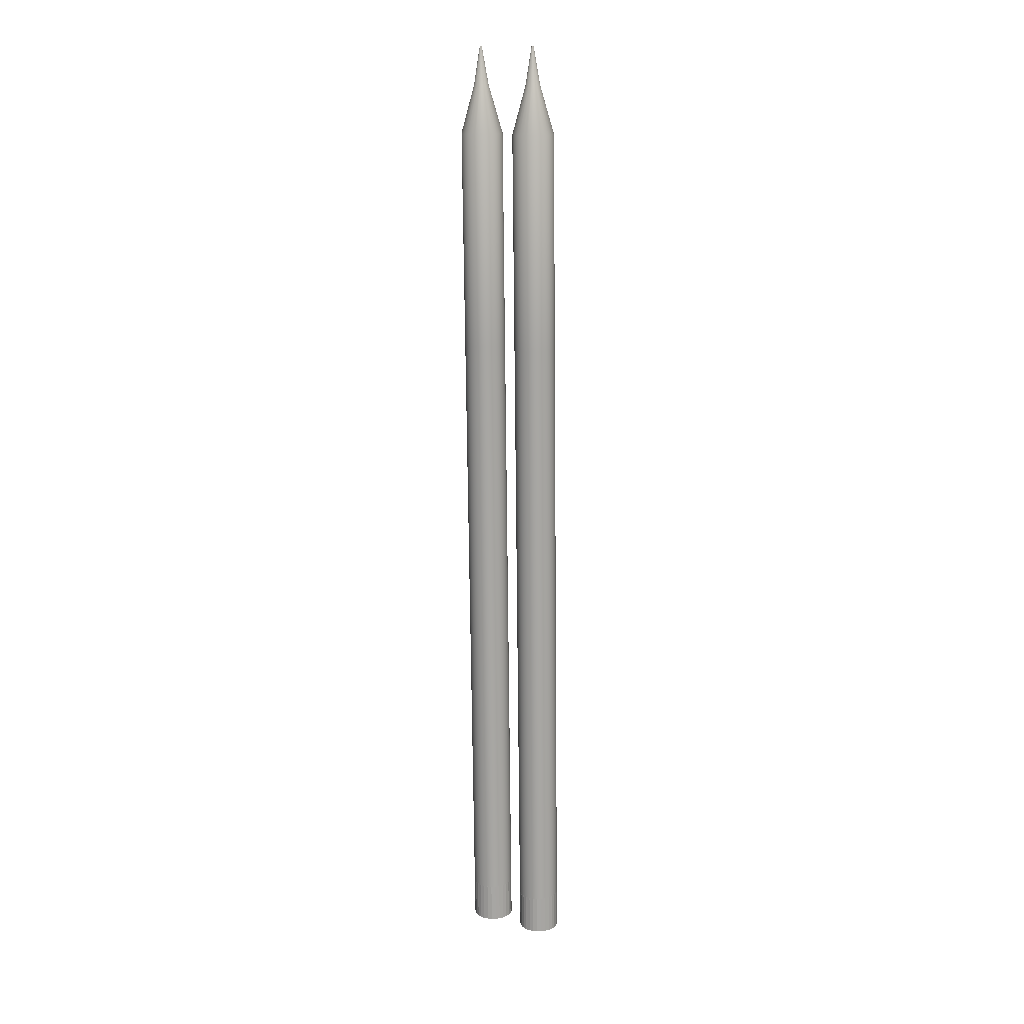
<metadata>
{"format":"obj","ext":"obj","renderer":"f3d","projection":"perspective","resolution":1024,"background":"white","views":[{"elev":14.5,"azim":21.2,"up":"+Z"}]}
</metadata>
<code>
v  -4.827 6.916 48.89
v  -4.84 6.822 48.89
v  -4.82 6.821 48.89
v  -4.8 6.825 48.89
v  -4.781 6.833 48.89
v  -4.764 6.845 48.89
v  -4.75 6.86 48.89
v  -4.74 6.878 48.89
v  -4.734 6.897 48.89
v  -4.732 6.918 48.89
v  -4.734 6.938 48.89
v  -4.741 6.957 48.89
v  -4.752 6.974 48.89
v  -4.767 6.989 48.89
v  -4.784 7 48.89
v  -4.803 7.007 48.89
v  -4.823 7.01 48.89
v  -4.844 7.009 48.89
v  -4.863 7.003 48.89
v  -4.881 6.993 48.89
v  -4.896 6.98 48.89
v  -4.909 6.963 48.89
v  -4.917 6.944 48.89
v  -4.921 6.924 48.89
v  -4.92 6.904 48.89
v  -4.916 6.884 48.89
v  -4.907 6.866 48.89
v  -4.894 6.849 48.89
v  -4.878 6.837 48.89
v  -4.86 6.827 48.89
v  -5.084 5.888 23.1
v  -4.698 5.875 23.1
v  -4.698 5.344 41.57
v  -5.084 5.359 41.57
v  -4.319 5.944 23.1
v  -4.319 5.414 41.58
v  -3.962 6.093 23.11
v  -3.962 5.563 41.58
v  -3.647 6.315 23.11
v  -3.647 5.785 41.59
v  -3.386 6.6 23.12
v  -3.386 6.07 41.59
v  -3.193 6.934 23.13
v  -3.193 6.404 41.6
v  -3.077 7.302 23.14
v  -3.077 6.772 41.61
v  -3.042 7.686 23.15
v  -3.042 7.156 41.63
v  -3.09 8.069 23.16
v  -3.09 7.539 41.64
v  -3.22 8.432 23.17
v  -3.22 7.902 41.65
v  -3.425 8.759 23.18
v  -3.425 8.229 41.66
v  -3.695 9.035 23.19
v  -3.695 8.505 41.66
v  -4.019 9.245 23.2
v  -4.019 8.715 41.67
v  -4.38 9.382 23.2
v  -4.38 8.852 41.67
v  -4.762 9.438 23.2
v  -4.762 8.908 41.68
v  -5.147 9.41 23.2
v  -5.147 8.88 41.68
v  -5.517 9.3 23.2
v  -5.517 8.77 41.67
v  -5.854 9.113 23.19
v  -5.854 8.583 41.67
v  -6.144 8.858 23.19
v  -6.144 8.328 41.66
v  -6.372 8.547 23.18
v  -6.372 8.017 41.65
v  -6.528 8.194 23.17
v  -6.528 7.664 41.64
v  -6.604 7.816 23.16
v  -6.604 7.286 41.63
v  -6.598 7.43 23.15
v  -6.598 6.9 41.62
v  -6.508 7.055 23.13
v  -6.508 6.524 41.61
v  -6.34 6.707 23.12
v  -6.34 6.177 41.6
v  -6.101 6.404 23.12
v  -6.101 5.874 41.59
v  -5.802 6.16 23.11
v  -5.802 5.63 41.58
v  -5.458 5.985 23.1
v  -5.458 5.455 41.58
v  -4.698 7.495 -33.39
v  -5.084 7.51 -33.39
v  -4.319 7.565 -33.39
v  -3.962 7.714 -33.38
v  -3.647 7.936 -33.38
v  -3.386 8.221 -33.37
v  -3.193 8.555 -33.36
v  -3.077 8.923 -33.35
v  -3.042 9.307 -33.34
v  -3.09 9.69 -33.33
v  -3.22 10.05 -33.32
v  -3.425 10.38 -33.31
v  -3.695 10.66 -33.3
v  -4.019 10.87 -33.29
v  -4.38 11 -33.29
v  -4.762 11.06 -33.29
v  -5.147 11.03 -33.29
v  -5.517 10.92 -33.29
v  -5.854 10.73 -33.3
v  -6.144 10.48 -33.3
v  -6.372 10.17 -33.31
v  -6.528 9.815 -33.32
v  -6.604 9.437 -33.33
v  -6.598 9.051 -33.34
v  -6.508 8.676 -33.36
v  -6.34 8.328 -33.37
v  -6.101 8.025 -33.37
v  -5.802 7.781 -33.38
v  -5.458 7.606 -33.39
v  -4.827 9.275 -33.34
v  -5.084 7.41 -29.92
v  -4.698 7.396 -29.92
v  -4.698 6.405 4.628
v  -5.084 6.419 4.628
v  -4.782 6.381 45.68
v  -4.917 6.386 45.68
v  -4.319 7.465 -29.91
v  -4.319 6.474 4.63
v  -4.648 6.406 45.68
v  -3.962 7.614 -29.91
v  -3.962 6.623 4.634
v  -4.523 6.458 45.68
v  -3.647 7.836 -29.9
v  -3.647 6.845 4.64
v  -4.412 6.536 45.68
v  -3.386 8.121 -29.9
v  -3.386 7.13 4.649
v  -4.32 6.637 45.68
v  -3.193 8.455 -29.89
v  -3.193 7.464 4.658
v  -4.252 6.754 45.69
v  -3.077 8.823 -29.88
v  -3.077 7.832 4.669
v  -4.211 6.883 45.69
v  -3.042 9.207 -29.86
v  -3.042 8.216 4.68
v  -4.199 7.019 45.69
v  -3.09 9.59 -29.85
v  -3.09 8.599 4.691
v  -4.216 7.153 45.7
v  -3.22 9.954 -29.84
v  -3.22 8.962 4.701
v  -4.261 7.281 45.7
v  -3.425 10.28 -29.83
v  -3.425 9.289 4.711
v  -4.333 7.396 45.7
v  -3.695 10.56 -29.83
v  -3.695 9.565 4.718
v  -4.429 7.493 45.71
v  -4.019 10.77 -29.82
v  -4.019 9.776 4.724
v  -4.542 7.567 45.71
v  -4.38 10.9 -29.82
v  -4.38 9.912 4.729
v  -4.669 7.615 45.71
v  -4.762 10.96 -29.81
v  -4.762 9.968 4.73
v  -4.804 7.635 45.71
v  -5.147 10.93 -29.82
v  -5.147 9.94 4.729
v  -4.939 7.625 45.71
v  -5.517 10.82 -29.82
v  -5.517 9.83 4.726
v  -5.069 7.586 45.71
v  -5.854 10.63 -29.82
v  -5.854 9.643 4.721
v  -5.188 7.521 45.71
v  -6.144 10.38 -29.83
v  -6.144 9.388 4.713
v  -5.29 7.431 45.71
v  -6.372 10.07 -29.84
v  -6.372 9.077 4.705
v  -5.37 7.322 45.7
v  -6.528 9.715 -29.85
v  -6.528 8.724 4.694
v  -5.425 7.197 45.7
v  -6.604 9.337 -29.86
v  -6.604 8.346 4.684
v  -5.452 7.064 45.69
v  -6.598 8.951 -29.87
v  -6.598 7.96 4.672
v  -5.449 6.929 45.69
v  -6.508 8.576 -29.88
v  -6.508 7.585 4.662
v  -5.418 6.797 45.69
v  -6.34 8.229 -29.89
v  -6.34 7.237 4.652
v  -5.359 6.674 45.68
v  -6.101 7.926 -29.9
v  -6.101 6.934 4.643
v  -5.275 6.568 45.68
v  -5.802 7.681 -29.91
v  -5.802 6.69 4.636
v  -5.17 6.482 45.68
v  -5.458 7.506 -29.91
v  -5.458 6.515 4.631
v  -5.049 6.42 45.68
v  -5.084 7.425 -30.44
v  -4.698 7.411 -30.44
v  -5.458 7.521 -30.43
v  -5.802 7.696 -30.43
v  -6.101 7.941 -30.42
v  -6.34 8.244 -30.41
v  -6.508 8.591 -30.4
v  -6.598 8.966 -30.39
v  -6.604 9.352 -30.38
v  -6.528 9.73 -30.37
v  -6.372 10.08 -30.36
v  -6.144 10.39 -30.35
v  -5.854 10.65 -30.34
v  -5.517 10.84 -30.34
v  -5.147 10.95 -30.34
v  -4.762 10.97 -30.33
v  -4.38 10.92 -30.34
v  -4.019 10.78 -30.34
v  -3.695 10.57 -30.35
v  -3.425 10.3 -30.35
v  -3.22 9.969 -30.36
v  -3.09 9.605 -30.37
v  -3.042 9.222 -30.38
v  -3.077 8.838 -30.4
v  -3.193 8.47 -30.41
v  -3.386 8.136 -30.42
v  -3.647 7.851 -30.42
v  -3.962 7.629 -30.43
v  -4.319 7.48 -30.43
g ChamferCyl001
f 1 2 3
f 1 3 4
f 1 4 5
f 1 5 6
f 1 6 7
f 1 7 8
f 1 8 9
f 1 9 10
f 1 10 11
f 1 11 12
f 1 12 13
f 1 13 14
f 1 14 15
f 1 15 16
f 1 16 17
f 1 17 18
f 1 18 19
f 1 19 20
f 1 20 21
f 1 21 22
f 1 22 23
f 1 23 24
f 1 24 25
f 1 25 26
f 1 26 27
f 1 27 28
f 1 28 29
f 1 29 30
f 1 30 2
f 3 3 2 2
f 4 4 3 3
f 5 5 4 4
f 6 6 5 5
f 7 7 6 6
f 8 8 7 7
f 9 9 8 8
f 10 10 9 9
f 11 11 10 10
f 12 12 11 11
f 13 13 12 12
f 14 14 13 13
f 15 15 14 14
f 16 16 15 15
f 17 17 16 16
f 18 18 17 17
f 19 19 18 18
f 20 20 19 19
f 21 21 20 20
f 22 22 21 21
f 23 23 22 22
f 24 24 23 23
f 25 25 24 24
f 26 26 25 25
f 27 27 26 26
f 28 28 27 27
f 29 29 28 28
f 30 30 29 29
f 2 2 30 30
f 31 32 33 34
f 32 35 36 33
f 35 37 38 36
f 37 39 40 38
f 39 41 42 40
f 41 43 44 42
f 43 45 46 44
f 45 47 48 46
f 47 49 50 48
f 49 51 52 50
f 51 53 54 52
f 53 55 56 54
f 55 57 58 56
f 57 59 60 58
f 59 61 62 60
f 61 63 64 62
f 63 65 66 64
f 65 67 68 66
f 67 69 70 68
f 69 71 72 70
f 71 73 74 72
f 73 75 76 74
f 75 77 78 76
f 77 79 80 78
f 79 81 82 80
f 81 83 84 82
f 83 85 86 84
f 85 87 88 86
f 87 31 34 88
f 89 89 90 90
f 91 91 89 89
f 92 92 91 91
f 93 93 92 92
f 94 94 93 93
f 95 95 94 94
f 96 96 95 95
f 97 97 96 96
f 98 98 97 97
f 99 99 98 98
f 100 100 99 99
f 101 101 100 100
f 102 102 101 101
f 103 103 102 102
f 104 104 103 103
f 105 105 104 104
f 106 106 105 105
f 107 107 106 106
f 108 108 107 107
f 109 109 108 108
f 110 110 109 109
f 111 111 110 110
f 112 112 111 111
f 113 113 112 112
f 114 114 113 113
f 115 115 114 114
f 116 116 115 115
f 117 117 116 116
f 90 90 117 117
f 90 118 89
f 89 118 91
f 91 118 92
f 92 118 93
f 93 118 94
f 94 118 95
f 95 118 96
f 96 118 97
f 97 118 98
f 98 118 99
f 99 118 100
f 100 118 101
f 101 118 102
f 102 118 103
f 103 118 104
f 104 118 105
f 105 118 106
f 106 118 107
f 107 118 108
f 108 118 109
f 109 118 110
f 110 118 111
f 111 118 112
f 112 118 113
f 113 118 114
f 114 118 115
f 115 118 116
f 116 118 117
f 117 118 90
f 119 120 121 122
f 122 121 32 31
f 123 124 34 33
f 120 125 126 121
f 121 126 35 32
f 127 123 33 36
f 125 128 129 126
f 126 129 37 35
f 130 127 36 38
f 128 131 132 129
f 129 132 39 37
f 133 130 38 40
f 131 134 135 132
f 132 135 41 39
f 136 133 40 42
f 134 137 138 135
f 135 138 43 41
f 139 136 42 44
f 137 140 141 138
f 138 141 45 43
f 142 139 44 46
f 140 143 144 141
f 141 144 47 45
f 145 142 46 48
f 143 146 147 144
f 144 147 49 47
f 148 145 48 50
f 146 149 150 147
f 147 150 51 49
f 151 148 50 52
f 149 152 153 150
f 150 153 53 51
f 154 151 52 54
f 152 155 156 153
f 153 156 55 53
f 157 154 54 56
f 155 158 159 156
f 156 159 57 55
f 160 157 56 58
f 158 161 162 159
f 159 162 59 57
f 163 160 58 60
f 161 164 165 162
f 162 165 61 59
f 166 163 60 62
f 164 167 168 165
f 165 168 63 61
f 169 166 62 64
f 167 170 171 168
f 168 171 65 63
f 172 169 64 66
f 170 173 174 171
f 171 174 67 65
f 175 172 66 68
f 173 176 177 174
f 174 177 69 67
f 178 175 68 70
f 176 179 180 177
f 177 180 71 69
f 181 178 70 72
f 179 182 183 180
f 180 183 73 71
f 184 181 72 74
f 182 185 186 183
f 183 186 75 73
f 187 184 74 76
f 185 188 189 186
f 186 189 77 75
f 190 187 76 78
f 188 191 192 189
f 189 192 79 77
f 193 190 78 80
f 191 194 195 192
f 192 195 81 79
f 196 193 80 82
f 194 197 198 195
f 195 198 83 81
f 199 196 82 84
f 197 200 201 198
f 198 201 85 83
f 202 199 84 86
f 200 203 204 201
f 201 204 87 85
f 205 202 86 88
f 203 119 122 204
f 204 122 31 87
f 124 205 88 34
f 3 2 124 123
f 4 3 123 127
f 5 4 127 130
f 6 5 130 133
f 7 6 133 136
f 8 7 136 139
f 9 8 139 142
f 10 9 142 145
f 11 10 145 148
f 12 11 148 151
f 13 12 151 154
f 14 13 154 157
f 15 14 157 160
f 16 15 160 163
f 17 16 163 166
f 18 17 166 169
f 19 18 169 172
f 20 19 172 175
f 21 20 175 178
f 22 21 178 181
f 23 22 181 184
f 24 23 184 187
f 25 24 187 190
f 26 25 190 193
f 27 26 193 196
f 28 27 196 199
f 29 28 199 202
f 30 29 202 205
f 2 30 205 124
f 120 119 206 207
f 119 203 208 206
f 203 200 209 208
f 200 197 210 209
f 197 194 211 210
f 194 191 212 211
f 191 188 213 212
f 188 185 214 213
f 185 182 215 214
f 182 179 216 215
f 179 176 217 216
f 176 173 218 217
f 173 170 219 218
f 170 167 220 219
f 167 164 221 220
f 164 161 222 221
f 161 158 223 222
f 158 155 224 223
f 155 152 225 224
f 152 149 226 225
f 149 146 227 226
f 146 143 228 227
f 143 140 229 228
f 140 137 230 229
f 137 134 231 230
f 134 131 232 231
f 131 128 233 232
f 128 125 234 233
f 125 120 207 234
f 207 206 90 89
f 206 208 117 90
f 208 209 116 117
f 209 210 115 116
f 210 211 114 115
f 211 212 113 114
f 212 213 112 113
f 213 214 111 112
f 214 215 110 111
f 215 216 109 110
f 216 217 108 109
f 217 218 107 108
f 218 219 106 107
f 219 220 105 106
f 220 221 104 105
f 221 222 103 104
f 222 223 102 103
f 223 224 101 102
f 224 225 100 101
f 225 226 99 100
f 226 227 98 99
f 227 228 97 98
f 228 229 96 97
f 229 230 95 96
f 230 231 94 95
f 231 232 93 94
f 232 233 92 93
f 233 234 91 92
f 234 207 89 91
v  0.1841 6.186 48.87
v  0.1704 6.092 48.87
v  0.1909 6.091 48.87
v  0.211 6.095 48.87
v  0.2299 6.103 48.87
v  0.2466 6.115 48.87
v  0.2604 6.13 48.87
v  0.2707 6.147 48.87
v  0.2769 6.167 48.87
v  0.2787 6.187 48.87
v  0.2761 6.208 48.87
v  0.2693 6.227 48.87
v  0.2584 6.244 48.87
v  0.2441 6.259 48.87
v  0.2269 6.27 48.87
v  0.2078 6.277 48.87
v  0.1875 6.28 48.87
v  0.1671 6.279 48.87
v  0.1475 6.273 48.87
v  0.1296 6.263 48.87
v  0.1142 6.25 48.87
v  0.1021 6.233 48.87
v  0.0939 6.214 48.87
v  0.0898 6.194 48.87
v  0.0902 6.174 48.87
v  0.0949 6.154 48.87
v  0.1039 6.136 48.87
v  0.1165 6.119 48.87
v  0.1324 6.106 48.87
v  0.1506 6.097 48.87
v  -0.0734 5.159 23.08
v  0.3124 5.144 23.08
v  0.3124 4.614 41.55
v  -0.0734 4.628 41.55
v  0.6921 5.214 23.08
v  0.6921 4.684 41.55
v  1.048 5.363 23.09
v  1.048 4.833 41.56
v  1.364 5.585 23.09
v  1.364 5.055 41.57
v  1.624 5.87 23.1
v  1.624 5.34 41.57
v  1.817 6.204 23.11
v  1.817 5.674 41.58
v  1.934 6.572 23.12
v  1.934 6.042 41.59
v  1.969 6.956 23.13
v  1.969 6.426 41.6
v  1.92 7.339 23.14
v  1.92 6.809 41.62
v  1.791 7.702 23.15
v  1.791 7.172 41.63
v  1.586 8.029 23.16
v  1.586 7.499 41.64
v  1.315 8.305 23.17
v  1.315 7.774 41.64
v  0.9922 8.515 23.18
v  0.9921 7.985 41.65
v  0.6311 8.652 23.18
v  0.6311 8.122 41.65
v  0.2491 8.707 23.18
v  0.2491 8.177 41.66
v  -0.1359 8.68 23.18
v  -0.136 8.15 41.65
v  -0.506 8.57 23.18
v  -0.506 8.04 41.65
v  -0.8438 8.383 23.17
v  -0.8438 7.853 41.65
v  -1.133 8.128 23.17
v  -1.133 7.598 41.64
v  -1.362 7.817 23.16
v  -1.362 7.287 41.63
v  -1.518 7.464 23.15
v  -1.518 6.934 41.62
v  -1.594 7.086 23.14
v  -1.594 6.556 41.61
v  -1.587 6.7 23.12
v  -1.587 6.17 41.6
v  -1.497 6.325 23.11
v  -1.497 5.795 41.59
v  -1.329 5.977 23.1
v  -1.329 5.447 41.58
v  -1.09 5.674 23.1
v  -1.09 5.144 41.57
v  -0.7914 5.43 23.09
v  -0.7914 4.9 41.56
v  -0.4471 5.255 23.08
v  -0.4471 4.725 41.56
v  0.3124 6.765 -33.41
v  -0.0734 6.779 -33.41
v  0.6921 6.835 -33.41
v  1.048 6.984 -33.4
v  1.364 7.206 -33.4
v  1.624 7.491 -33.39
v  1.817 7.825 -33.38
v  1.934 8.193 -33.37
v  1.969 8.577 -33.36
v  1.921 8.96 -33.35
v  1.791 9.323 -33.34
v  1.586 9.65 -33.33
v  1.315 9.926 -33.32
v  0.9922 10.14 -33.31
v  0.6311 10.27 -33.31
v  0.2491 10.33 -33.31
v  -0.1359 10.3 -33.31
v  -0.506 10.19 -33.31
v  -0.8438 10 -33.32
v  -1.133 9.749 -33.32
v  -1.362 9.438 -33.33
v  -1.518 9.085 -33.34
v  -1.594 8.707 -33.35
v  -1.587 8.321 -33.37
v  -1.497 7.946 -33.38
v  -1.329 7.598 -33.39
v  -1.09 7.295 -33.4
v  -0.7913 7.051 -33.4
v  -0.4471 6.876 -33.41
v  0.1841 8.545 -33.36
v  -0.0734 6.68 -29.94
v  0.3124 6.666 -29.94
v  0.3124 5.675 4.607
v  -0.0734 5.689 4.607
v  0.2292 5.651 45.65
v  0.0935 5.656 45.65
v  0.6921 6.735 -29.94
v  0.6921 5.744 4.609
v  0.3628 5.676 45.65
v  1.048 6.884 -29.93
v  1.048 5.893 4.613
v  0.488 5.728 45.66
v  1.364 7.106 -29.93
v  1.364 6.115 4.62
v  0.599 5.806 45.66
v  1.624 7.391 -29.92
v  1.624 6.4 4.628
v  0.6906 5.907 45.66
v  1.817 7.725 -29.91
v  1.817 6.734 4.637
v  0.7586 6.024 45.66
v  1.934 8.093 -29.9
v  1.934 7.102 4.648
v  0.7996 6.153 45.67
v  1.969 8.477 -29.89
v  1.969 7.486 4.659
v  0.8119 6.289 45.67
v  1.92 8.86 -29.87
v  1.92 7.869 4.67
v  0.7948 6.423 45.68
v  1.791 9.223 -29.86
v  1.791 8.232 4.68
v  0.7492 6.551 45.68
v  1.586 9.551 -29.86
v  1.586 8.559 4.69
v  0.6772 6.666 45.68
v  1.315 9.826 -29.85
v  1.315 8.835 4.697
v  0.582 6.763 45.69
v  0.9922 10.04 -29.84
v  0.9922 9.046 4.704
v  0.4683 6.837 45.69
v  0.6311 10.17 -29.84
v  0.6311 9.182 4.707
v  0.3413 6.885 45.69
v  0.2491 10.23 -29.84
v  0.2491 9.238 4.709
v  0.2069 6.905 45.69
v  -0.1359 10.2 -29.84
v  -0.1359 9.21 4.708
v  0.0715 6.895 45.69
v  -0.506 10.09 -29.84
v  -0.506 9.1 4.705
v  -0.0587 6.856 45.69
v  -0.8438 9.905 -29.84
v  -0.8438 8.913 4.7
v  -0.1775 6.791 45.69
v  -1.133 9.65 -29.85
v  -1.133 8.658 4.692
v  -0.2794 6.701 45.68
v  -1.362 9.338 -29.86
v  -1.362 8.347 4.684
v  -0.3596 6.591 45.68
v  -1.518 8.985 -29.87
v  -1.518 7.994 4.673
v  -0.4145 6.467 45.68
v  -1.594 8.607 -29.88
v  -1.594 7.616 4.663
v  -0.4413 6.334 45.67
v  -1.587 8.221 -29.89
v  -1.587 7.23 4.652
v  -0.4389 6.199 45.67
v  -1.497 7.846 -29.9
v  -1.497 6.855 4.641
v  -0.4073 6.066 45.67
v  -1.329 7.499 -29.91
v  -1.329 6.507 4.631
v  -0.3481 5.944 45.66
v  -1.09 7.196 -29.92
v  -1.09 6.204 4.622
v  -0.2641 5.838 45.66
v  -0.7913 6.951 -29.93
v  -0.7913 5.96 4.615
v  -0.159 5.752 45.66
v  -0.4471 6.777 -29.93
v  -0.4471 5.785 4.61
v  -0.038 5.69 45.66
v  -0.0734 6.695 -30.46
v  0.3124 6.681 -30.46
v  -0.4471 6.791 -30.45
v  -0.7913 6.966 -30.45
v  -1.09 7.211 -30.44
v  -1.329 7.514 -30.43
v  -1.497 7.861 -30.42
v  -1.587 8.236 -30.41
v  -1.594 8.622 -30.4
v  -1.518 9 -30.39
v  -1.362 9.353 -30.38
v  -1.133 9.665 -30.37
v  -0.8438 9.919 -30.36
v  -0.506 10.11 -30.36
v  -0.1359 10.22 -30.36
v  0.2491 10.24 -30.36
v  0.6311 10.19 -30.36
v  0.9922 10.05 -30.36
v  1.315 9.841 -30.37
v  1.586 9.566 -30.37
v  1.791 9.238 -30.38
v  1.92 8.875 -30.39
v  1.969 8.492 -30.41
v  1.934 8.108 -30.42
v  1.817 7.74 -30.43
v  1.624 7.406 -30.44
v  1.364 7.121 -30.44
v  1.048 6.899 -30.45
v  0.6921 6.75 -30.46
g ChamferCyl002
f 235 236 237
f 235 237 238
f 235 238 239
f 235 239 240
f 235 240 241
f 235 241 242
f 235 242 243
f 235 243 244
f 235 244 245
f 235 245 246
f 235 246 247
f 235 247 248
f 235 248 249
f 235 249 250
f 235 250 251
f 235 251 252
f 235 252 253
f 235 253 254
f 235 254 255
f 235 255 256
f 235 256 257
f 235 257 258
f 235 258 259
f 235 259 260
f 235 260 261
f 235 261 262
f 235 262 263
f 235 263 264
f 235 264 236
f 237 237 236 236
f 238 238 237 237
f 239 239 238 238
f 240 240 239 239
f 241 241 240 240
f 242 242 241 241
f 243 243 242 242
f 244 244 243 243
f 245 245 244 244
f 246 246 245 245
f 247 247 246 246
f 248 248 247 247
f 249 249 248 248
f 250 250 249 249
f 251 251 250 250
f 252 252 251 251
f 253 253 252 252
f 254 254 253 253
f 255 255 254 254
f 256 256 255 255
f 257 257 256 256
f 258 258 257 257
f 259 259 258 258
f 260 260 259 259
f 261 261 260 260
f 262 262 261 261
f 263 263 262 262
f 264 264 263 263
f 236 236 264 264
f 265 266 267 268
f 266 269 270 267
f 269 271 272 270
f 271 273 274 272
f 273 275 276 274
f 275 277 278 276
f 277 279 280 278
f 279 281 282 280
f 281 283 284 282
f 283 285 286 284
f 285 287 288 286
f 287 289 290 288
f 289 291 292 290
f 291 293 294 292
f 293 295 296 294
f 295 297 298 296
f 297 299 300 298
f 299 301 302 300
f 301 303 304 302
f 303 305 306 304
f 305 307 308 306
f 307 309 310 308
f 309 311 312 310
f 311 313 314 312
f 313 315 316 314
f 315 317 318 316
f 317 319 320 318
f 319 321 322 320
f 321 265 268 322
f 323 323 324 324
f 325 325 323 323
f 326 326 325 325
f 327 327 326 326
f 328 328 327 327
f 329 329 328 328
f 330 330 329 329
f 331 331 330 330
f 332 332 331 331
f 333 333 332 332
f 334 334 333 333
f 335 335 334 334
f 336 336 335 335
f 337 337 336 336
f 338 338 337 337
f 339 339 338 338
f 340 340 339 339
f 341 341 340 340
f 342 342 341 341
f 343 343 342 342
f 344 344 343 343
f 345 345 344 344
f 346 346 345 345
f 347 347 346 346
f 348 348 347 347
f 349 349 348 348
f 350 350 349 349
f 351 351 350 350
f 324 324 351 351
f 324 352 323
f 323 352 325
f 325 352 326
f 326 352 327
f 327 352 328
f 328 352 329
f 329 352 330
f 330 352 331
f 331 352 332
f 332 352 333
f 333 352 334
f 334 352 335
f 335 352 336
f 336 352 337
f 337 352 338
f 338 352 339
f 339 352 340
f 340 352 341
f 341 352 342
f 342 352 343
f 343 352 344
f 344 352 345
f 345 352 346
f 346 352 347
f 347 352 348
f 348 352 349
f 349 352 350
f 350 352 351
f 351 352 324
f 353 354 355 356
f 356 355 266 265
f 357 358 268 267
f 354 359 360 355
f 355 360 269 266
f 361 357 267 270
f 359 362 363 360
f 360 363 271 269
f 364 361 270 272
f 362 365 366 363
f 363 366 273 271
f 367 364 272 274
f 365 368 369 366
f 366 369 275 273
f 370 367 274 276
f 368 371 372 369
f 369 372 277 275
f 373 370 276 278
f 371 374 375 372
f 372 375 279 277
f 376 373 278 280
f 374 377 378 375
f 375 378 281 279
f 379 376 280 282
f 377 380 381 378
f 378 381 283 281
f 382 379 282 284
f 380 383 384 381
f 381 384 285 283
f 385 382 284 286
f 383 386 387 384
f 384 387 287 285
f 388 385 286 288
f 386 389 390 387
f 387 390 289 287
f 391 388 288 290
f 389 392 393 390
f 390 393 291 289
f 394 391 290 292
f 392 395 396 393
f 393 396 293 291
f 397 394 292 294
f 395 398 399 396
f 396 399 295 293
f 400 397 294 296
f 398 401 402 399
f 399 402 297 295
f 403 400 296 298
f 401 404 405 402
f 402 405 299 297
f 406 403 298 300
f 404 407 408 405
f 405 408 301 299
f 409 406 300 302
f 407 410 411 408
f 408 411 303 301
f 412 409 302 304
f 410 413 414 411
f 411 414 305 303
f 415 412 304 306
f 413 416 417 414
f 414 417 307 305
f 418 415 306 308
f 416 419 420 417
f 417 420 309 307
f 421 418 308 310
f 419 422 423 420
f 420 423 311 309
f 424 421 310 312
f 422 425 426 423
f 423 426 313 311
f 427 424 312 314
f 425 428 429 426
f 426 429 315 313
f 430 427 314 316
f 428 431 432 429
f 429 432 317 315
f 433 430 316 318
f 431 434 435 432
f 432 435 319 317
f 436 433 318 320
f 434 437 438 435
f 435 438 321 319
f 439 436 320 322
f 437 353 356 438
f 438 356 265 321
f 358 439 322 268
f 237 236 358 357
f 238 237 357 361
f 239 238 361 364
f 240 239 364 367
f 241 240 367 370
f 242 241 370 373
f 243 242 373 376
f 244 243 376 379
f 245 244 379 382
f 246 245 382 385
f 247 246 385 388
f 248 247 388 391
f 249 248 391 394
f 250 249 394 397
f 251 250 397 400
f 252 251 400 403
f 253 252 403 406
f 254 253 406 409
f 255 254 409 412
f 256 255 412 415
f 257 256 415 418
f 258 257 418 421
f 259 258 421 424
f 260 259 424 427
f 261 260 427 430
f 262 261 430 433
f 263 262 433 436
f 264 263 436 439
f 236 264 439 358
f 354 353 440 441
f 353 437 442 440
f 437 434 443 442
f 434 431 444 443
f 431 428 445 444
f 428 425 446 445
f 425 422 447 446
f 422 419 448 447
f 419 416 449 448
f 416 413 450 449
f 413 410 451 450
f 410 407 452 451
f 407 404 453 452
f 404 401 454 453
f 401 398 455 454
f 398 395 456 455
f 395 392 457 456
f 392 389 458 457
f 389 386 459 458
f 386 383 460 459
f 383 380 461 460
f 380 377 462 461
f 377 374 463 462
f 374 371 464 463
f 371 368 465 464
f 368 365 466 465
f 365 362 467 466
f 362 359 468 467
f 359 354 441 468
f 441 440 324 323
f 440 442 351 324
f 442 443 350 351
f 443 444 349 350
f 444 445 348 349
f 445 446 347 348
f 446 447 346 347
f 447 448 345 346
f 448 449 344 345
f 449 450 343 344
f 450 451 342 343
f 451 452 341 342
f 452 453 340 341
f 453 454 339 340
f 454 455 338 339
f 455 456 337 338
f 456 457 336 337
f 457 458 335 336
f 458 459 334 335
f 459 460 333 334
f 460 461 332 333
f 461 462 331 332
f 462 463 330 331
f 463 464 329 330
f 464 465 328 329
f 465 466 327 328
f 466 467 326 327
f 467 468 325 326
f 468 441 323 325

</code>
